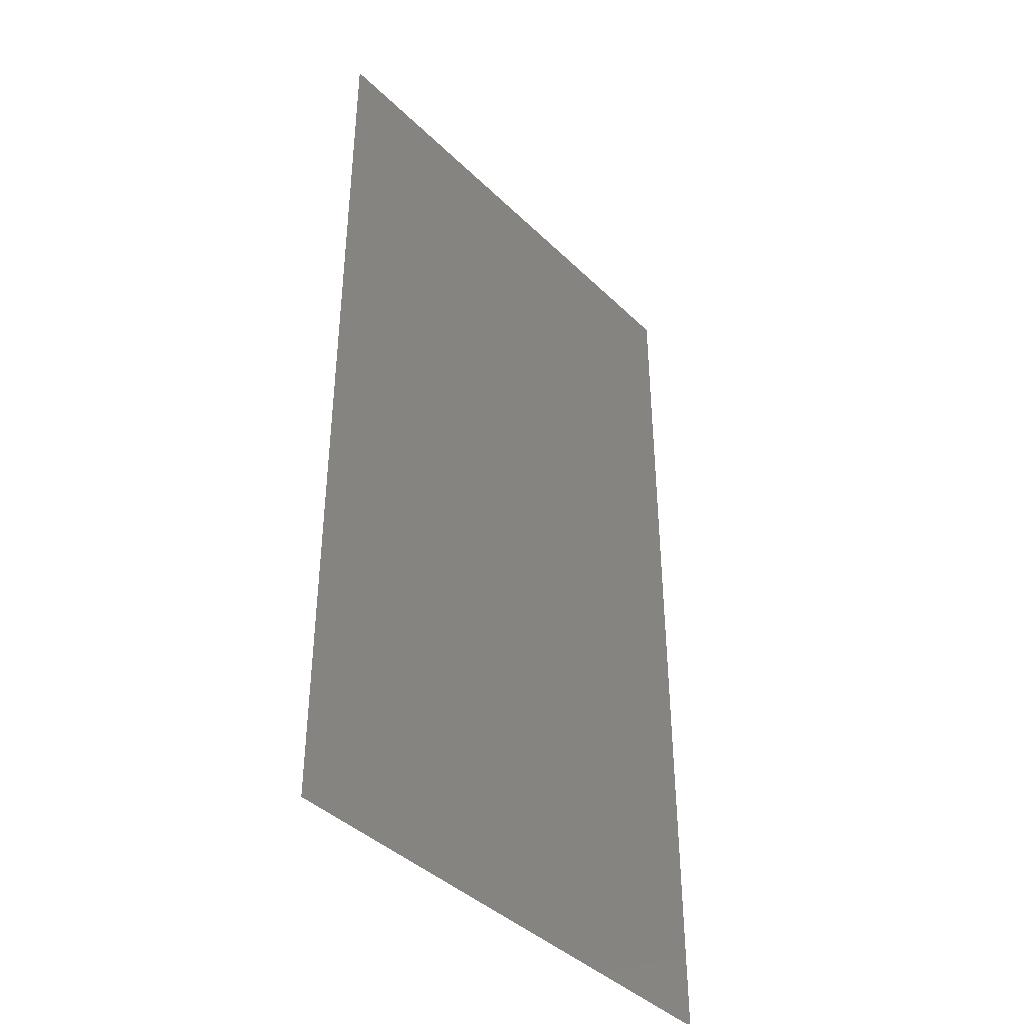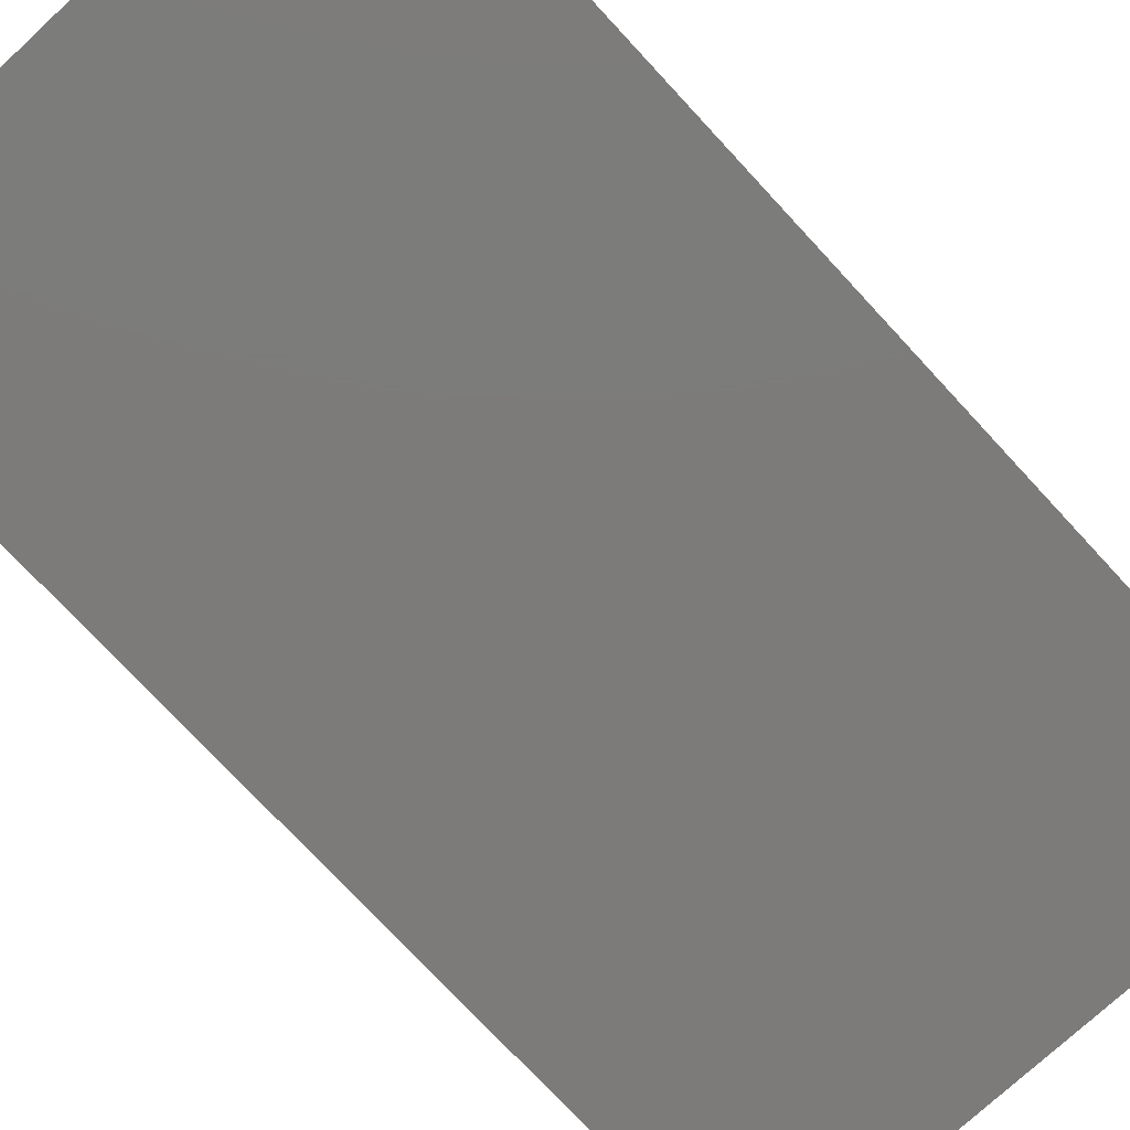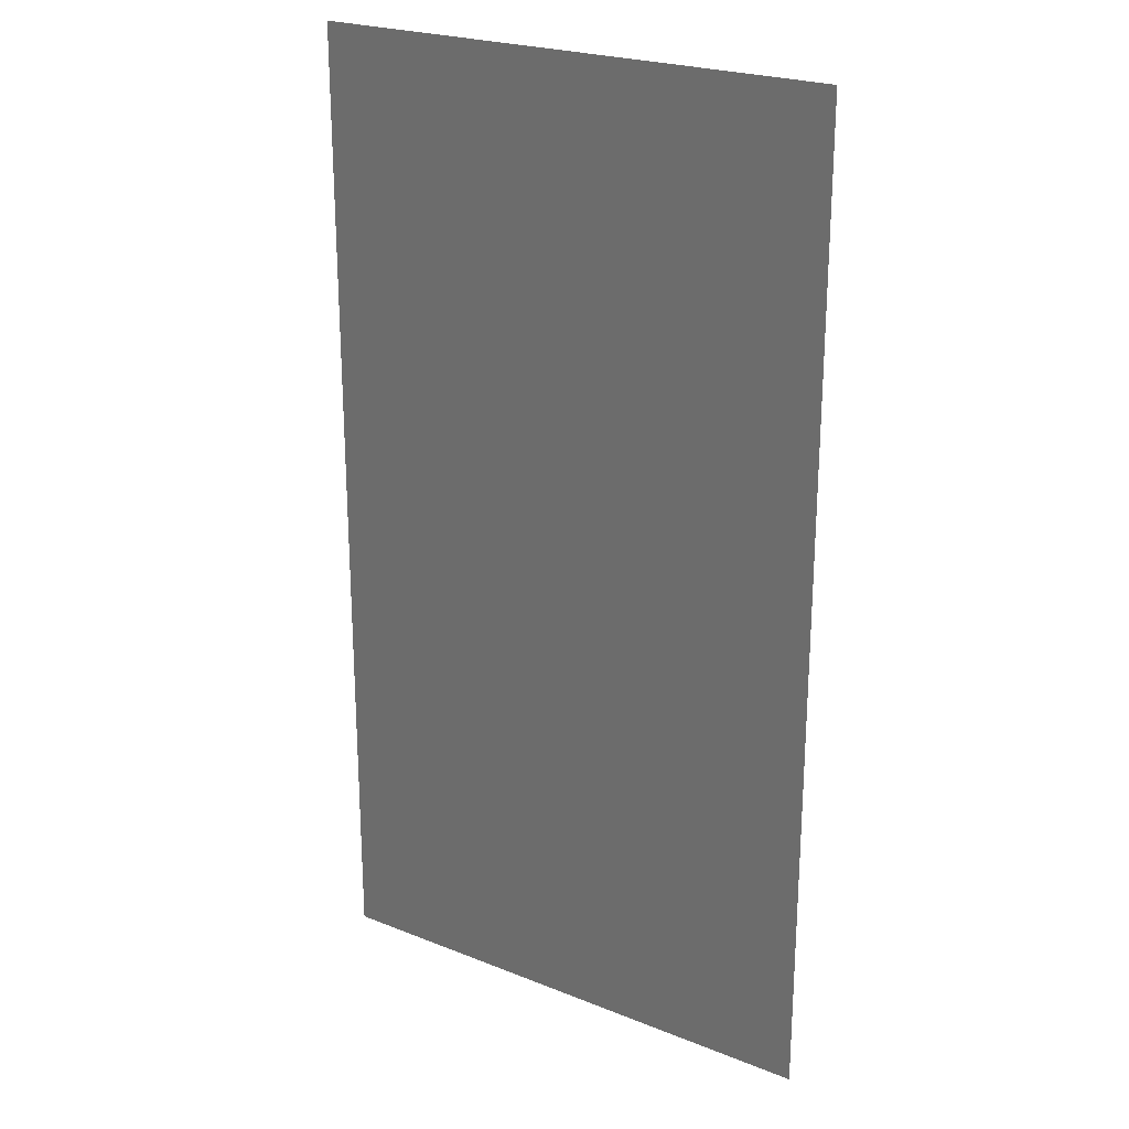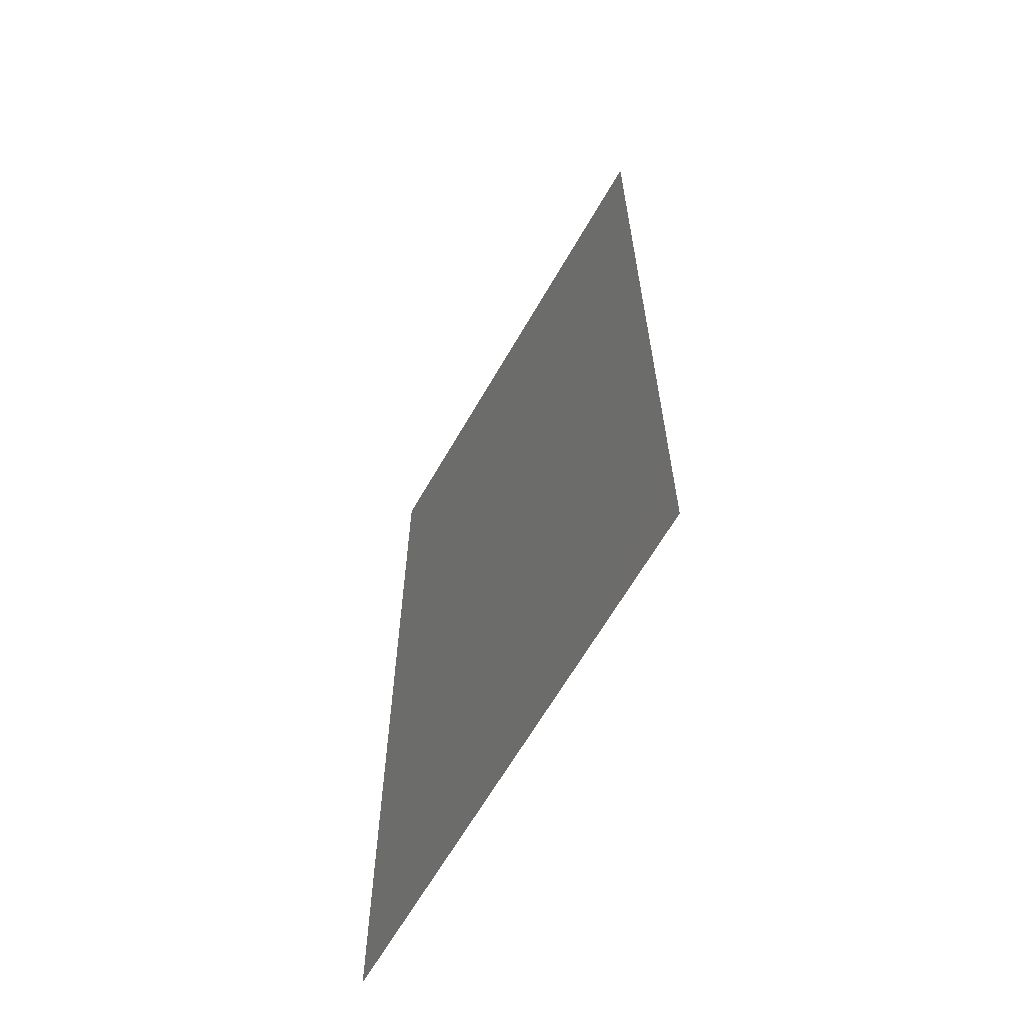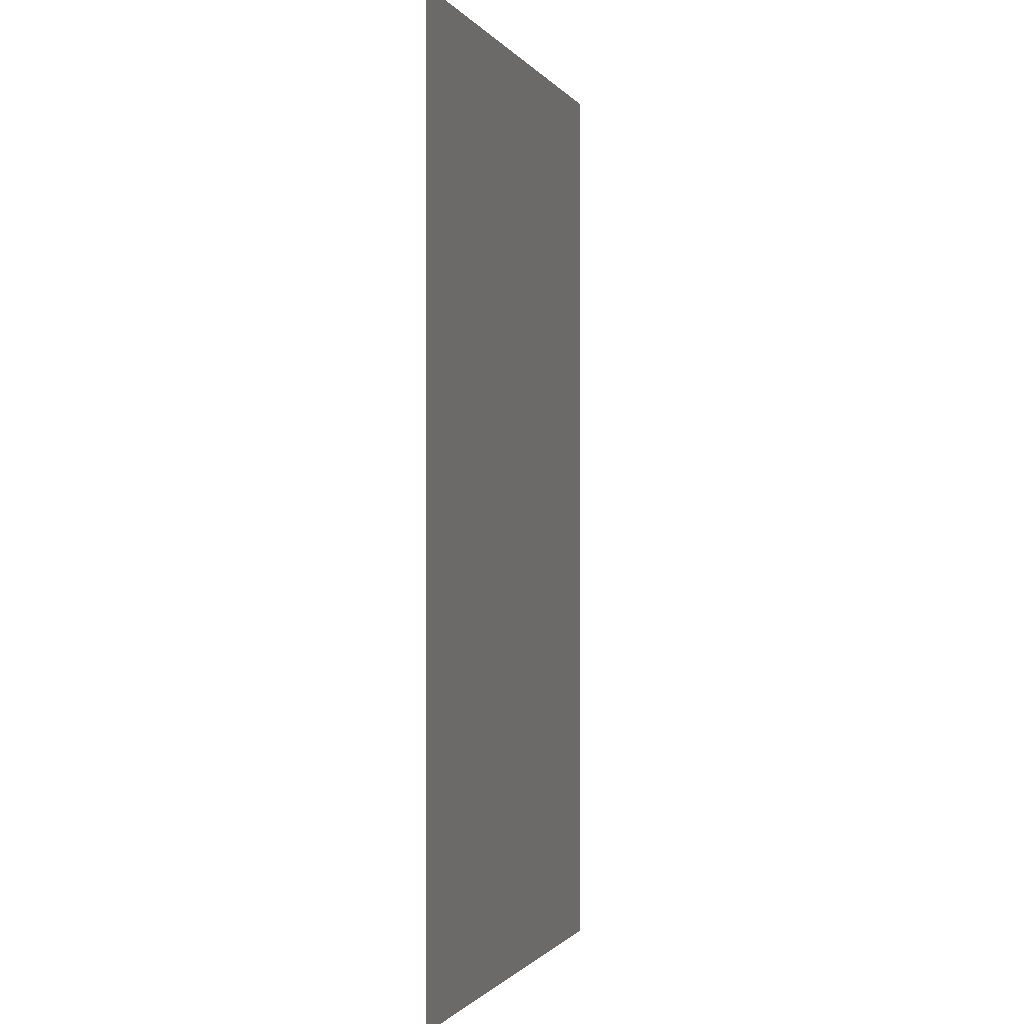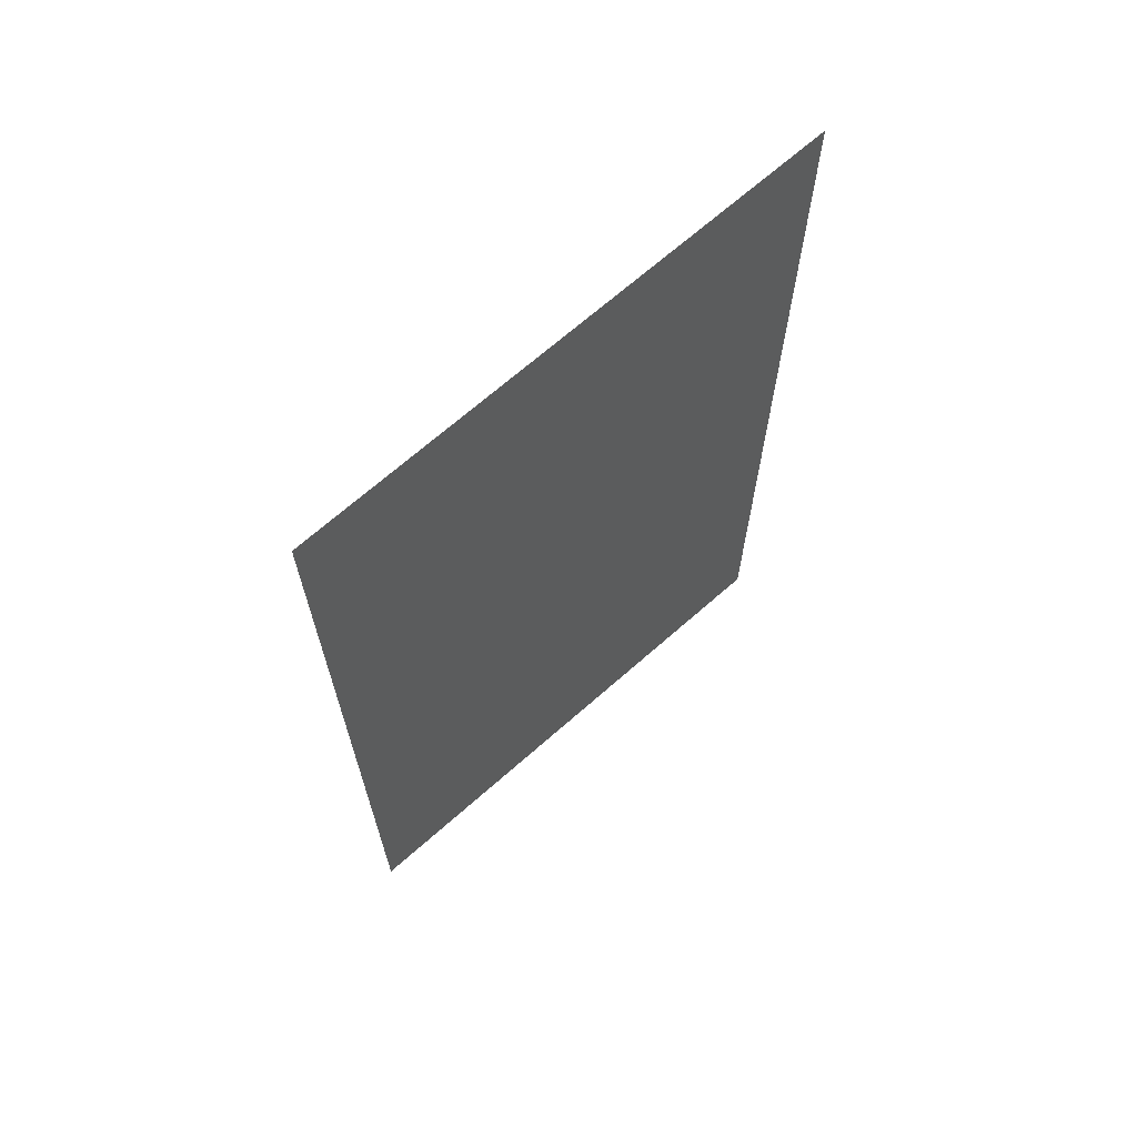
<metadata>
{"format":"stl","ext":"stl","renderer":"f3d","projection":"perspective","resolution":1024,"background":"white","views":[{"elev":-41.2,"azim":130.7,"up":"+Y"},{"elev":-74.9,"azim":-137.2,"up":"+Z"},{"elev":23.5,"azim":-146.2,"up":"+Y"},{"elev":-64.6,"azim":60.1,"up":"+Y"},{"elev":-1.0,"azim":107.5,"up":"+Y"},{"elev":68.8,"azim":138.6,"up":"+Y"}]}
</metadata>
<code>
# stl→obj: 4 verts, 2 faces
v 1.698 1.875 6.52
v 0.7275 1.875 6.52
v 1.698 0.095 6.52
v 0.7275 0.095 6.52
f 1 2 3
f 3 2 4

</code>
